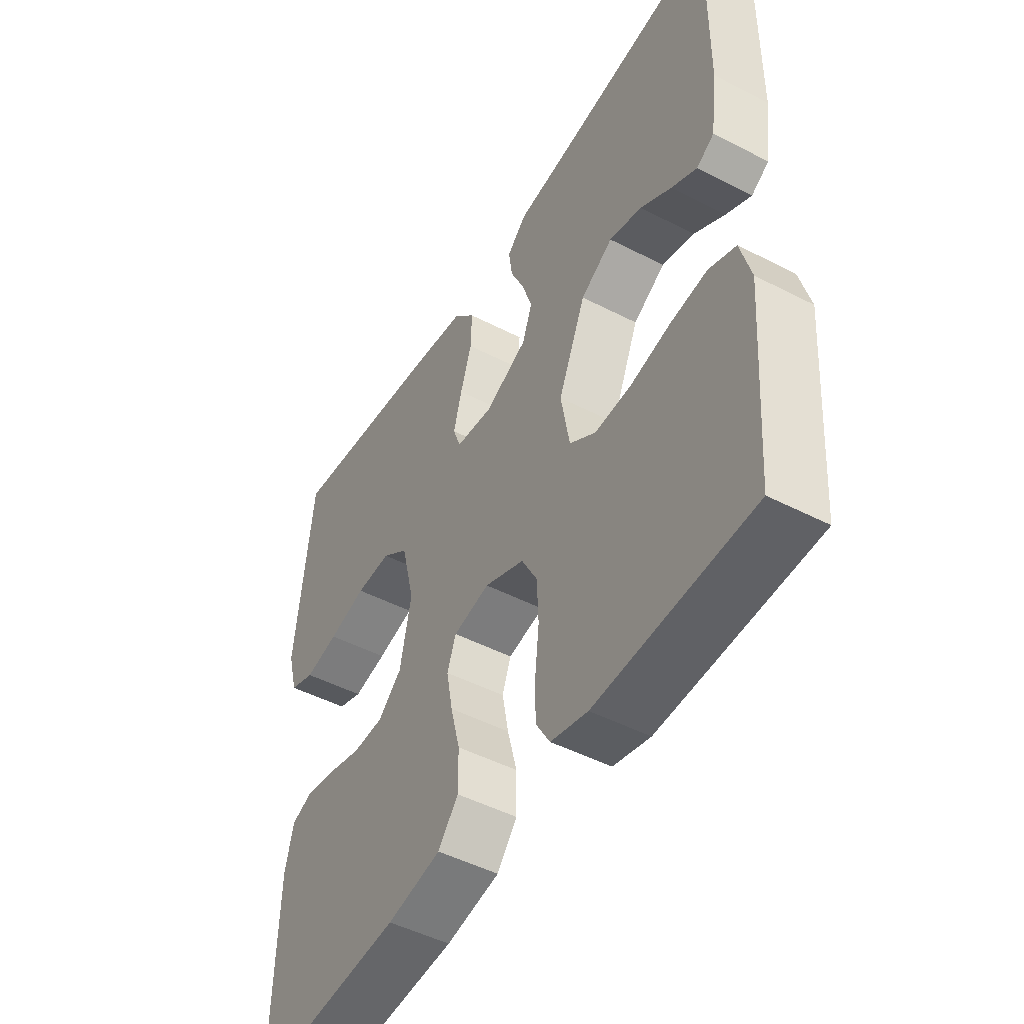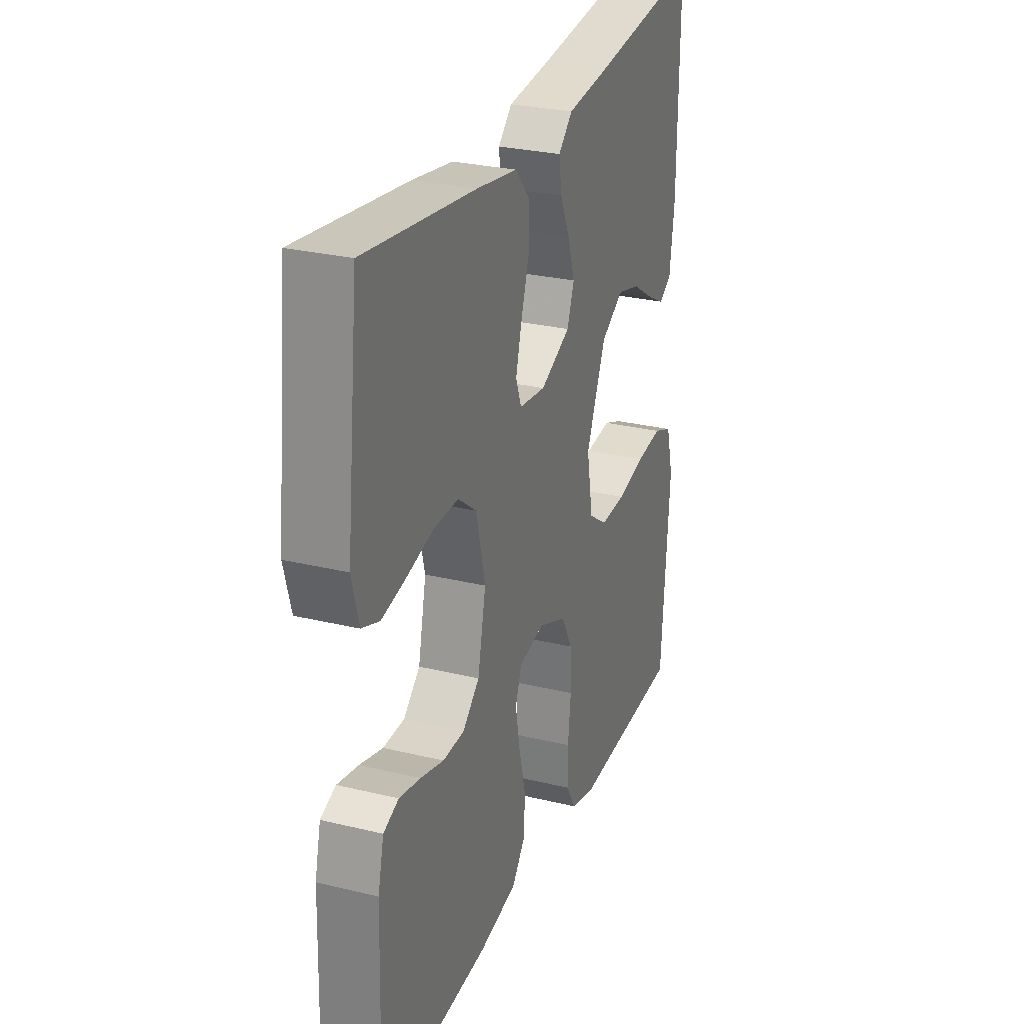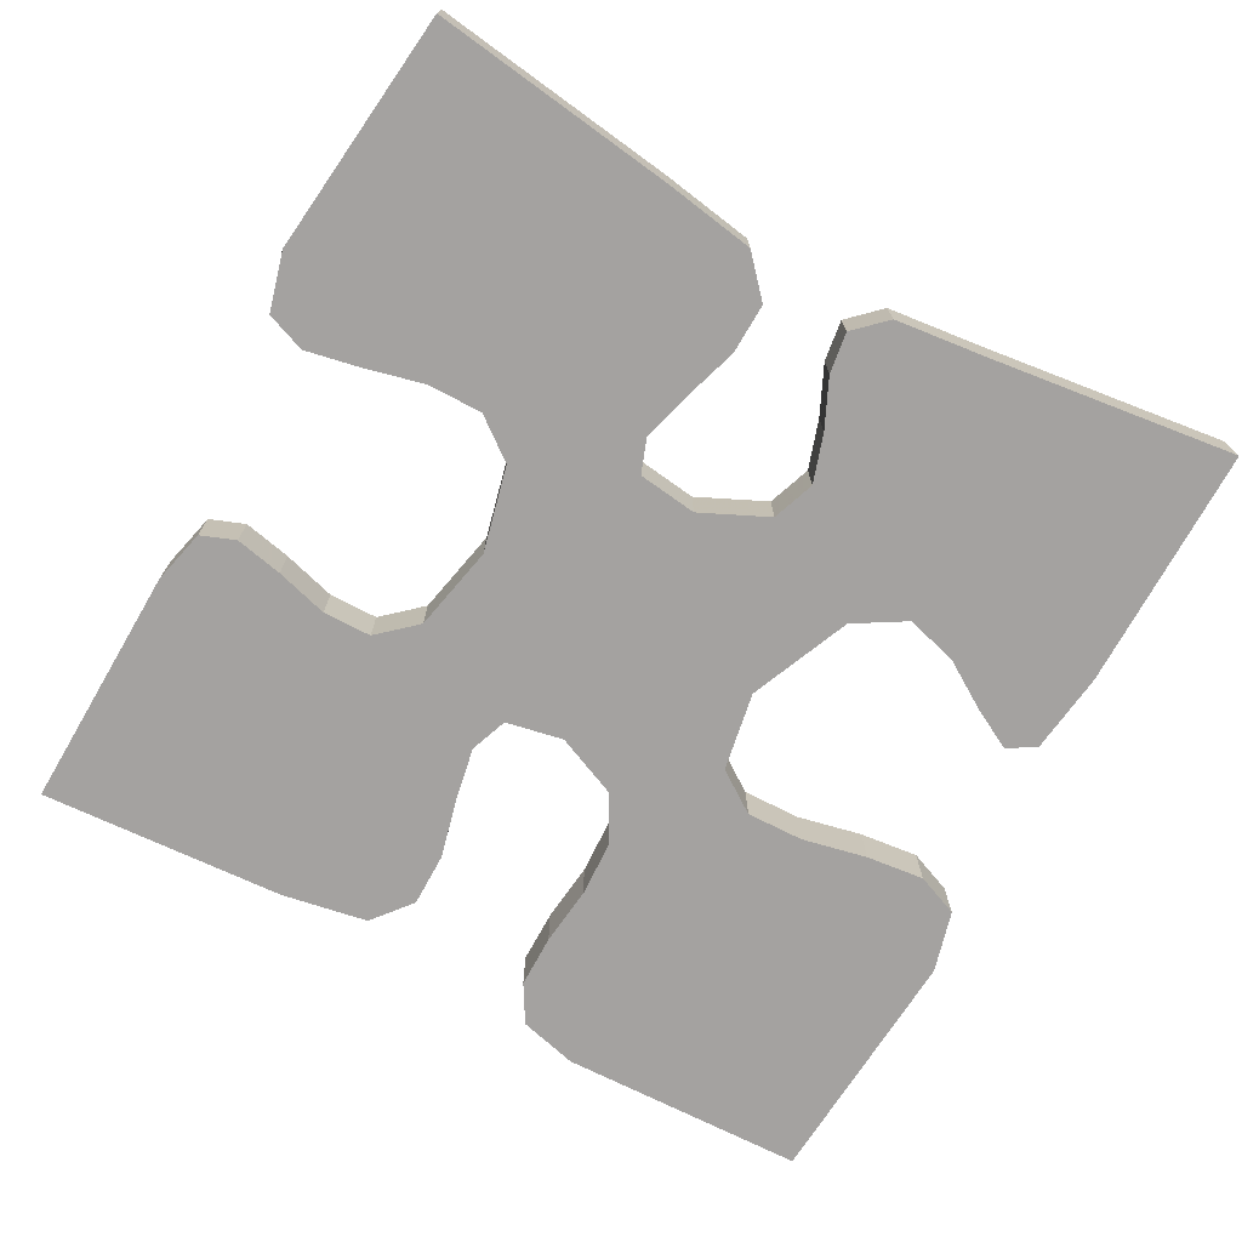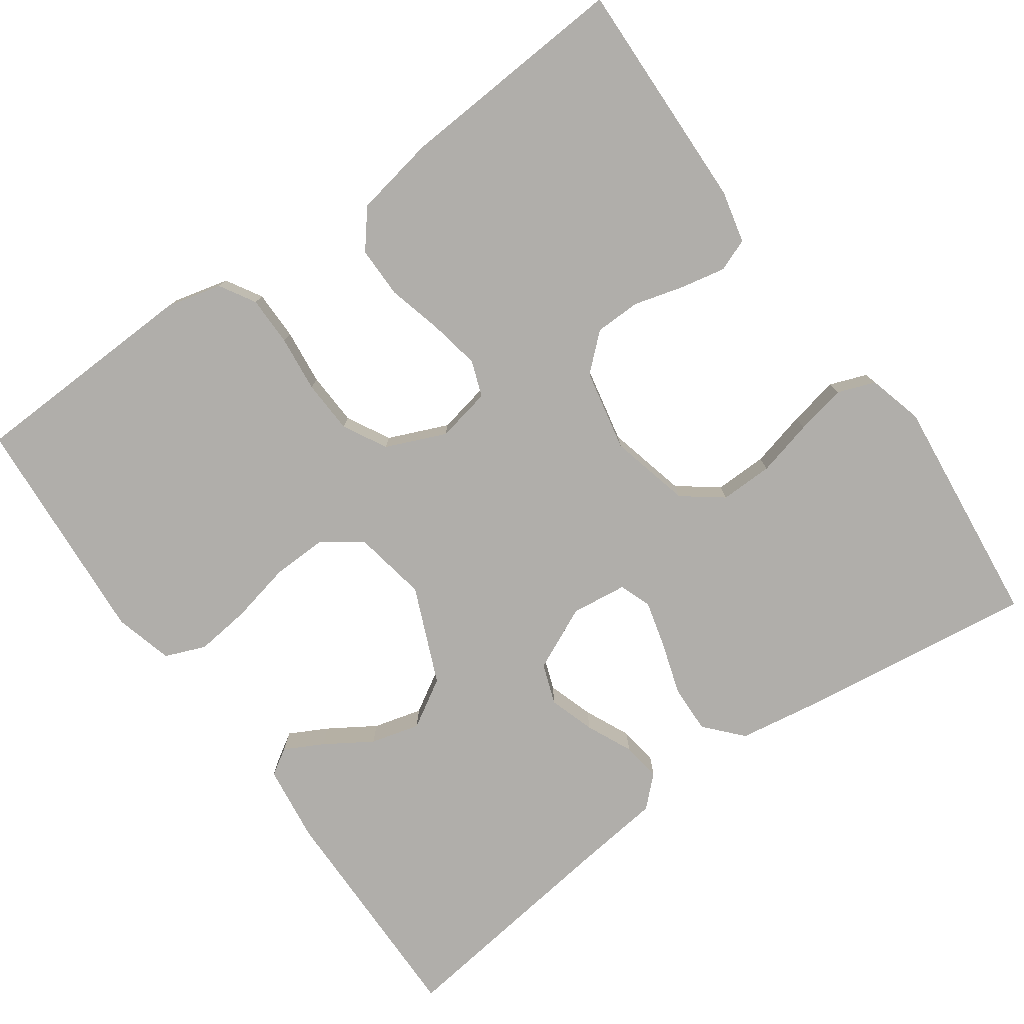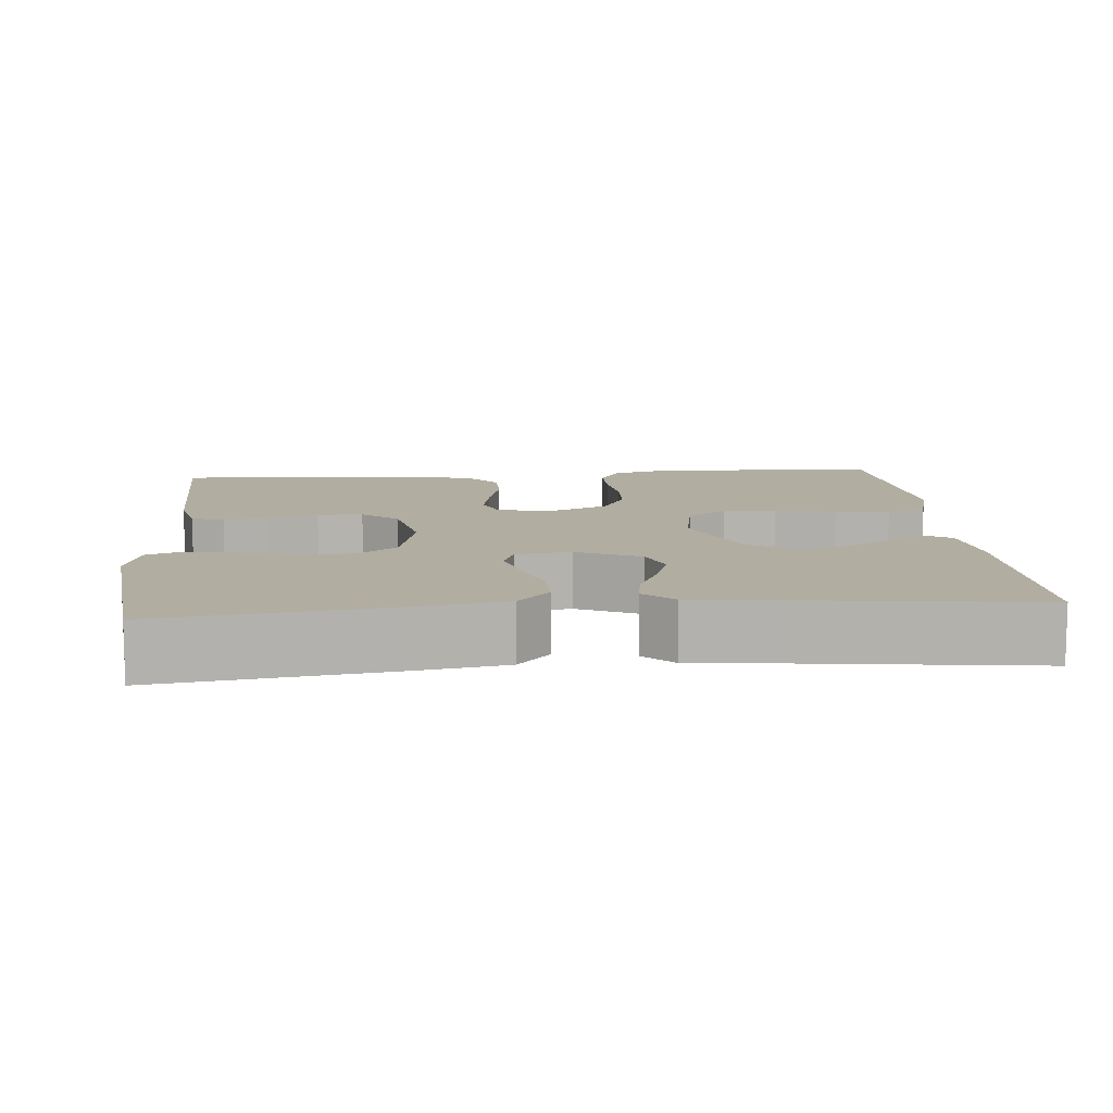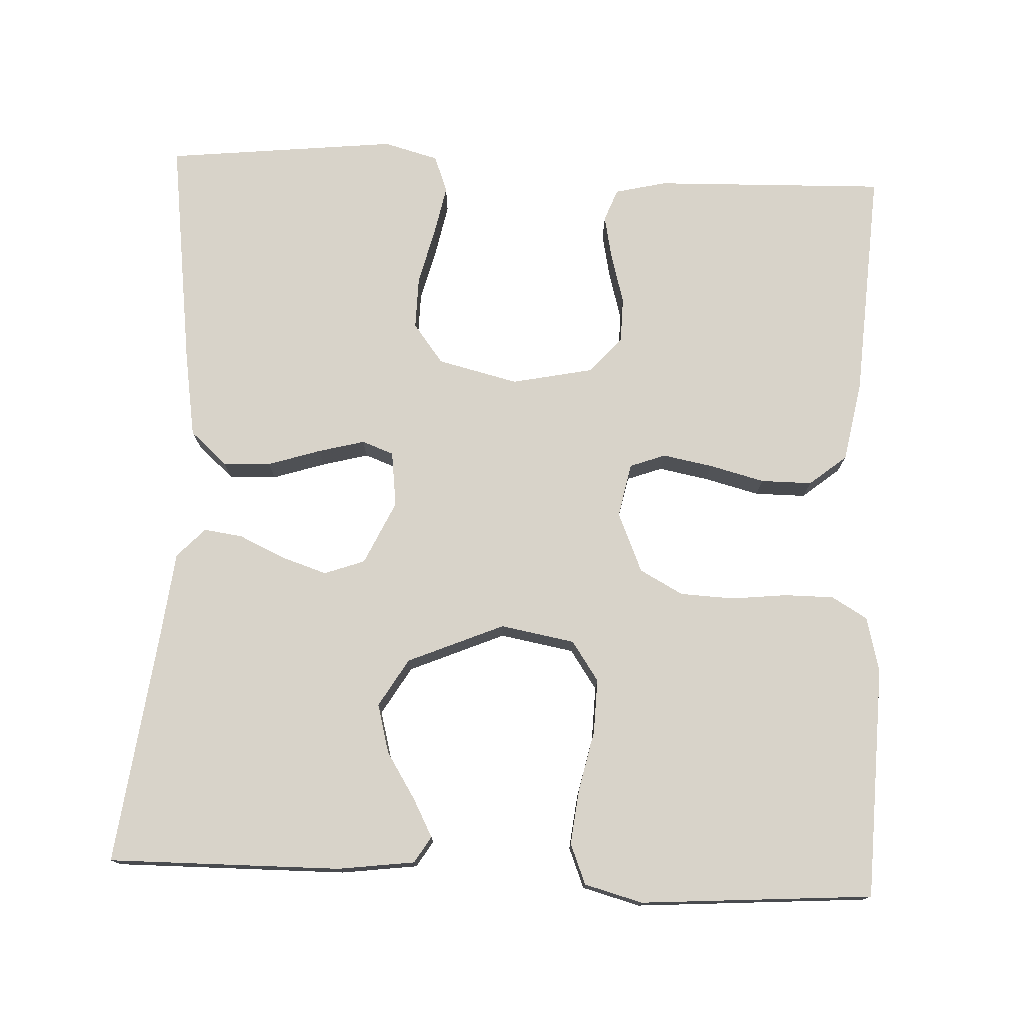
<metadata>
{"format":"obj","ext":"obj","renderer":"f3d","projection":"perspective","resolution":1024,"background":"white","views":[{"elev":-48.6,"azim":60.1,"up":"+Z"},{"elev":27.9,"azim":-69.7,"up":"+Z"},{"elev":-72.7,"azim":-28.5,"up":"+Y"},{"elev":-77.8,"azim":-144.4,"up":"+Y"},{"elev":10.5,"azim":-5.1,"up":"+Y"},{"elev":76.0,"azim":92.7,"up":"+Y"}]}
</metadata>
<code>
v -0.5 0.07 -0.5
v -0.491 0.07 -0.2
v -0.475 0.07 -0.133
v -0.433 0.07 -0.117
v -0.375 0.07 -0.129
v -0.311 0.07 -0.147
v -0.252 0.07 -0.146
v -0.206 0.07 -0.105
v -0.184 0.07 0
v -0.209 0.07 0.104
v -0.26 0.07 0.143
v -0.328 0.07 0.142
v -0.401 0.07 0.124
v -0.466 0.07 0.111
v -0.514 0.07 0.129
v -0.533 0.07 0.2
v -0.5 0.07 0.5
v -0.2 0.07 0.46
v -0.089 0.07 0.442
v -0.047 0.07 0.395
v -0.049 0.07 0.333
v -0.071 0.07 0.265
v -0.087 0.07 0.205
v -0.072 0.07 0.164
v 0 0.07 0.155
v 0.082 0.07 0.193
v 0.101 0.07 0.245
v 0.082 0.07 0.304
v 0.055 0.07 0.363
v 0.048 0.07 0.413
v 0.086 0.07 0.449
v 0.2 0.07 0.462
v 0.5 0.07 0.5
v 0.497 0.07 0.2
v 0.484 0.07 0.101
v 0.45 0.07 0.08
v 0.401 0.07 0.106
v 0.341 0.07 0.144
v 0.278 0.07 0.161
v 0.216 0.07 0.124
v 0.163 0.07 0
v 0.18 0.07 -0.096
v 0.231 0.07 -0.131
v 0.301 0.07 -0.129
v 0.379 0.07 -0.112
v 0.45 0.07 -0.104
v 0.502 0.07 -0.125
v 0.522 0.07 -0.2
v 0.5 0.07 -0.5
v 0.2 0.07 -0.51
v 0.129 0.07 -0.492
v 0.102 0.07 -0.446
v 0.102 0.07 -0.382
v 0.11 0.07 -0.31
v 0.107 0.07 -0.241
v 0.077 0.07 -0.185
v 0 0.07 -0.152
v -0.07 0.07 -0.166
v -0.087 0.07 -0.212
v -0.075 0.07 -0.277
v -0.057 0.07 -0.348
v -0.057 0.07 -0.414
v -0.096 0.07 -0.462
v -0.2 0.07 -0.481
v -0.5 0 -0.5
v -0.491 0 -0.2
v -0.475 0 -0.133
v -0.433 0 -0.117
v -0.375 0 -0.129
v -0.311 0 -0.147
v -0.252 0 -0.146
v -0.206 0 -0.105
v -0.184 0 0
v -0.209 0 0.104
v -0.26 0 0.143
v -0.328 0 0.142
v -0.401 0 0.124
v -0.466 0 0.111
v -0.514 0 0.129
v -0.533 0 0.2
v -0.5 0 0.5
v -0.2 0 0.46
v -0.089 0 0.442
v -0.047 0 0.395
v -0.049 0 0.333
v -0.071 0 0.265
v -0.087 0 0.205
v -0.072 0 0.164
v 0 0 0.155
v 0.082 0 0.193
v 0.101 0 0.245
v 0.082 0 0.304
v 0.055 0 0.363
v 0.048 0 0.413
v 0.086 0 0.449
v 0.2 0 0.462
v 0.5 0 0.5
v 0.497 0 0.2
v 0.484 0 0.101
v 0.45 0 0.08
v 0.401 0 0.106
v 0.341 0 0.144
v 0.278 0 0.161
v 0.216 0 0.124
v 0.163 0 0
v 0.18 0 -0.096
v 0.231 0 -0.131
v 0.301 0 -0.129
v 0.379 0 -0.112
v 0.45 0 -0.104
v 0.502 0 -0.125
v 0.522 0 -0.2
v 0.5 0 -0.5
v 0.2 0 -0.51
v 0.129 0 -0.492
v 0.102 0 -0.446
v 0.102 0 -0.382
v 0.11 0 -0.31
v 0.107 0 -0.241
v 0.077 0 -0.185
v 0 0 -0.152
v -0.07 0 -0.166
v -0.087 0 -0.212
v -0.075 0 -0.277
v -0.057 0 -0.348
v -0.057 0 -0.414
v -0.096 0 -0.462
v -0.2 0 -0.481
f 60 61 62 63
f 59 60 63 64
f 58 59 64 1
f 51 52 53 54
f 51 54 55
f 50 51 55
f 49 50 55
f 48 49 55 56
f 44 45 46 47
f 43 44 47 48
f 35 36 37 38
f 33 34 35 38
f 32 33 38 39
f 31 32 39 40
f 28 29 30 31
f 27 28 31 40
f 19 20 21 22
f 19 22 23
f 18 19 23
f 17 18 23 24
f 15 16 17 24
f 12 13 14 15
f 3 4 5 6
f 1 2 3 6
f 58 1 6 7
f 57 58 7 8
f 43 48 56 57
f 42 43 57 8
f 41 42 8 9
f 26 27 40 41
f 25 26 41 9
f 24 25 9 10
f 12 15 24
f 11 12 24
f 10 11 24
f 127 126 125 124
f 128 127 124 123
f 65 128 123 122
f 118 117 116 115
f 119 118 115
f 119 115 114
f 119 114 113
f 120 119 113 112
f 111 110 109 108
f 112 111 108 107
f 102 101 100 99
f 102 99 98 97
f 103 102 97 96
f 104 103 96 95
f 95 94 93 92
f 104 95 92 91
f 86 85 84 83
f 87 86 83
f 87 83 82
f 88 87 82 81
f 88 81 80 79
f 79 78 77 76
f 70 69 68 67
f 70 67 66 65
f 71 70 65 122
f 72 71 122 121
f 121 120 112 107
f 72 121 107 106
f 73 72 106 105
f 105 104 91 90
f 73 105 90 89
f 74 73 89 88
f 88 79 76
f 88 76 75
f 88 75 74
f 1 65 66 2
f 2 66 67 3
f 3 67 68 4
f 4 68 69 5
f 5 69 70 6
f 6 70 71 7
f 7 71 72 8
f 8 72 73 9
f 9 73 74 10
f 10 74 75 11
f 11 75 76 12
f 12 76 77 13
f 13 77 78 14
f 14 78 79 15
f 15 79 80 16
f 16 80 81 17
f 17 81 82 18
f 18 82 83 19
f 19 83 84 20
f 20 84 85 21
f 21 85 86 22
f 22 86 87 23
f 23 87 88 24
f 24 88 89 25
f 25 89 90 26
f 26 90 91 27
f 27 91 92 28
f 28 92 93 29
f 29 93 94 30
f 30 94 95 31
f 31 95 96 32
f 32 96 97 33
f 33 97 98 34
f 34 98 99 35
f 35 99 100 36
f 36 100 101 37
f 37 101 102 38
f 38 102 103 39
f 39 103 104 40
f 40 104 105 41
f 41 105 106 42
f 42 106 107 43
f 43 107 108 44
f 44 108 109 45
f 45 109 110 46
f 46 110 111 47
f 47 111 112 48
f 48 112 113 49
f 49 113 114 50
f 50 114 115 51
f 51 115 116 52
f 52 116 117 53
f 53 117 118 54
f 54 118 119 55
f 55 119 120 56
f 56 120 121 57
f 57 121 122 58
f 58 122 123 59
f 59 123 124 60
f 60 124 125 61
f 61 125 126 62
f 62 126 127 63
f 63 127 128 64
f 64 128 65 1

</code>
